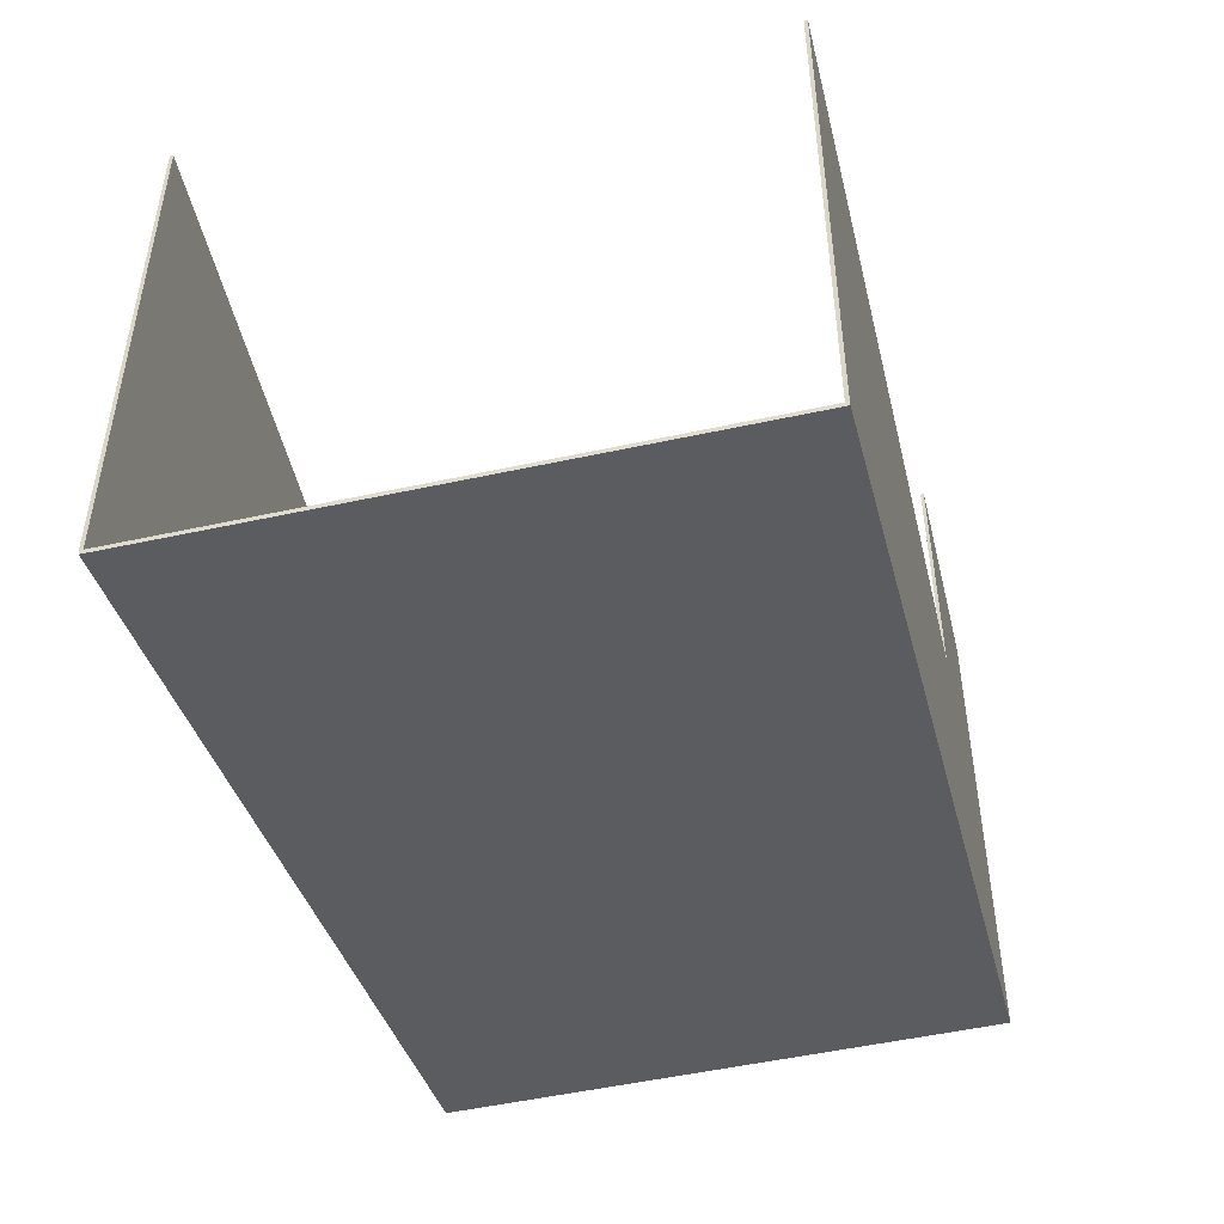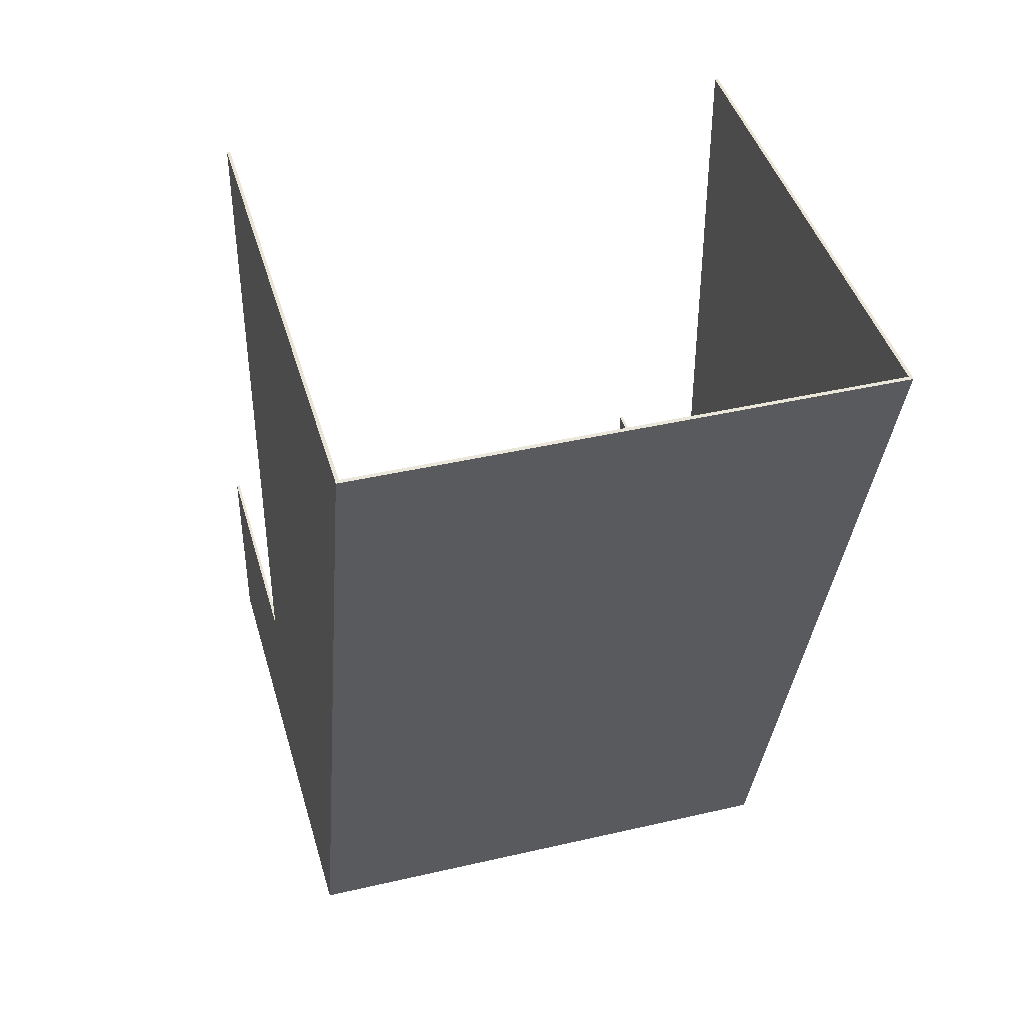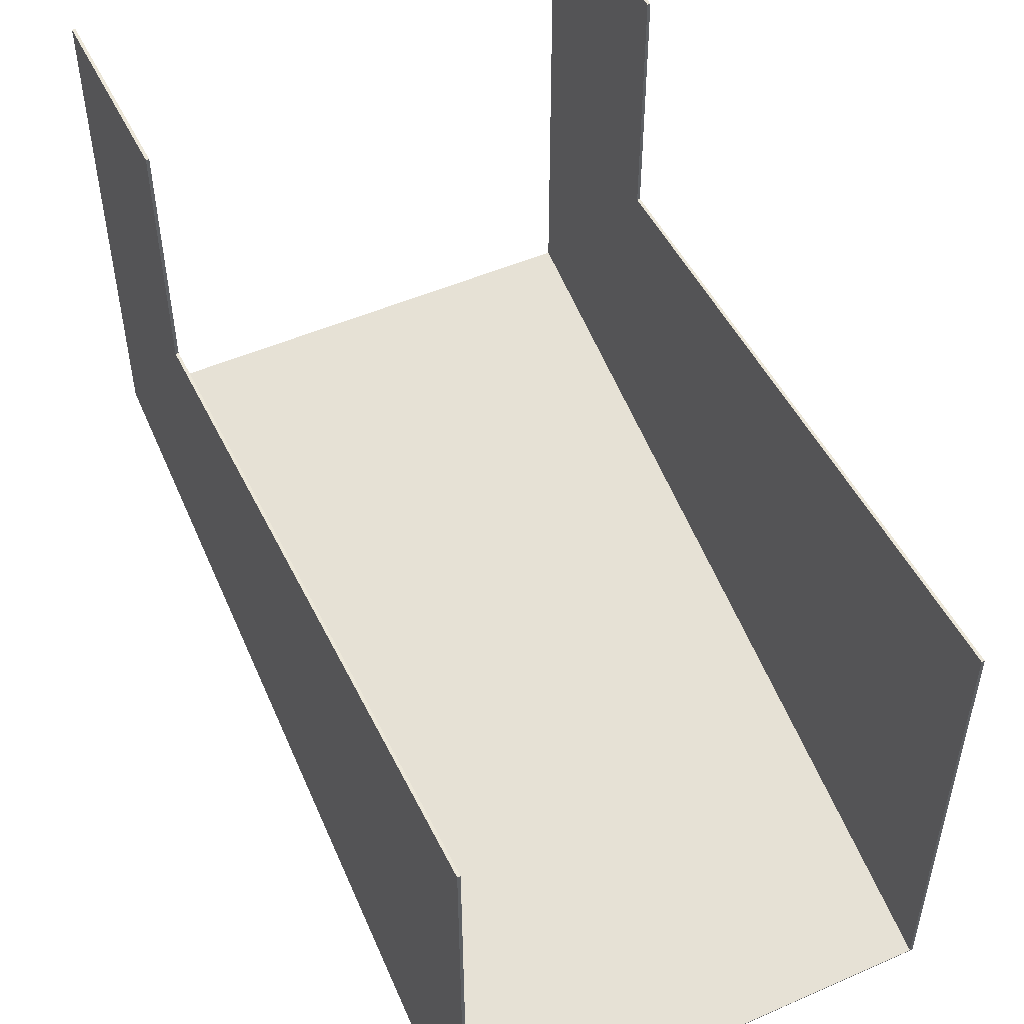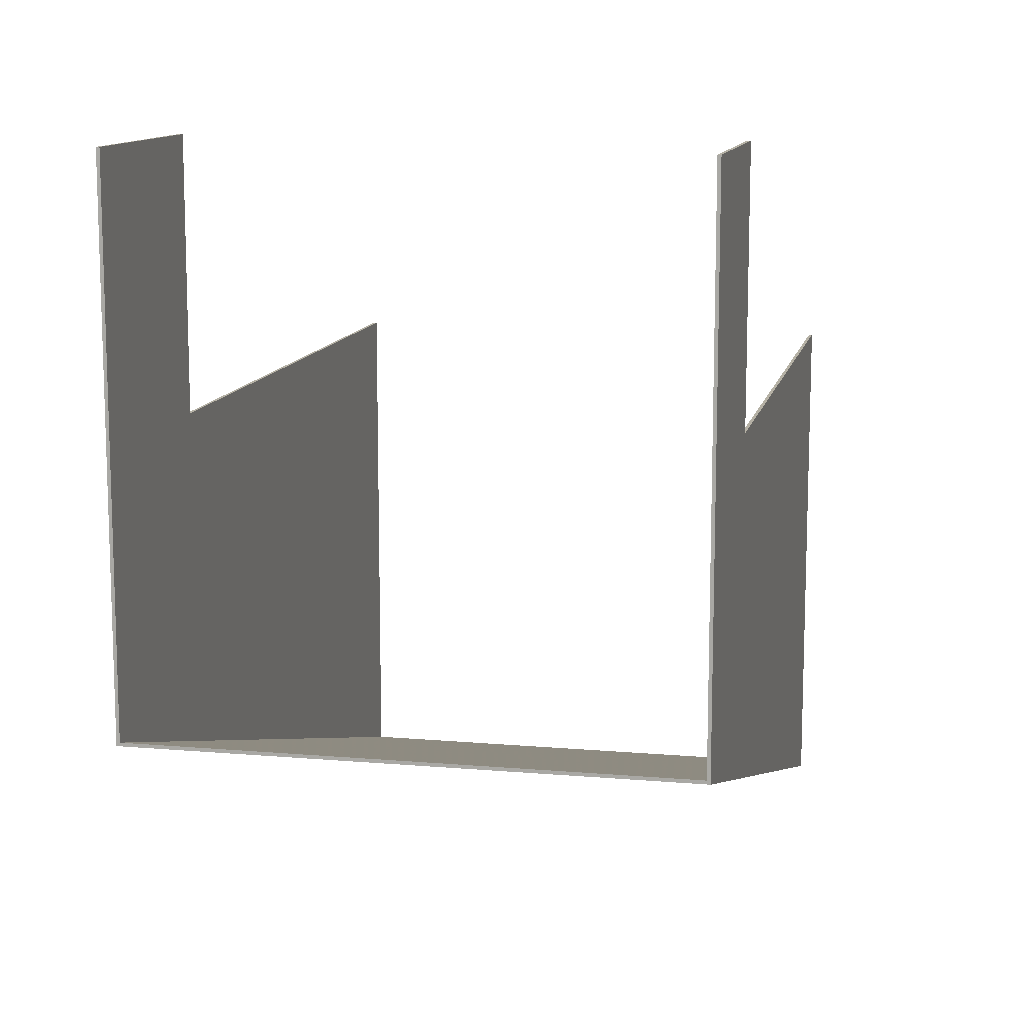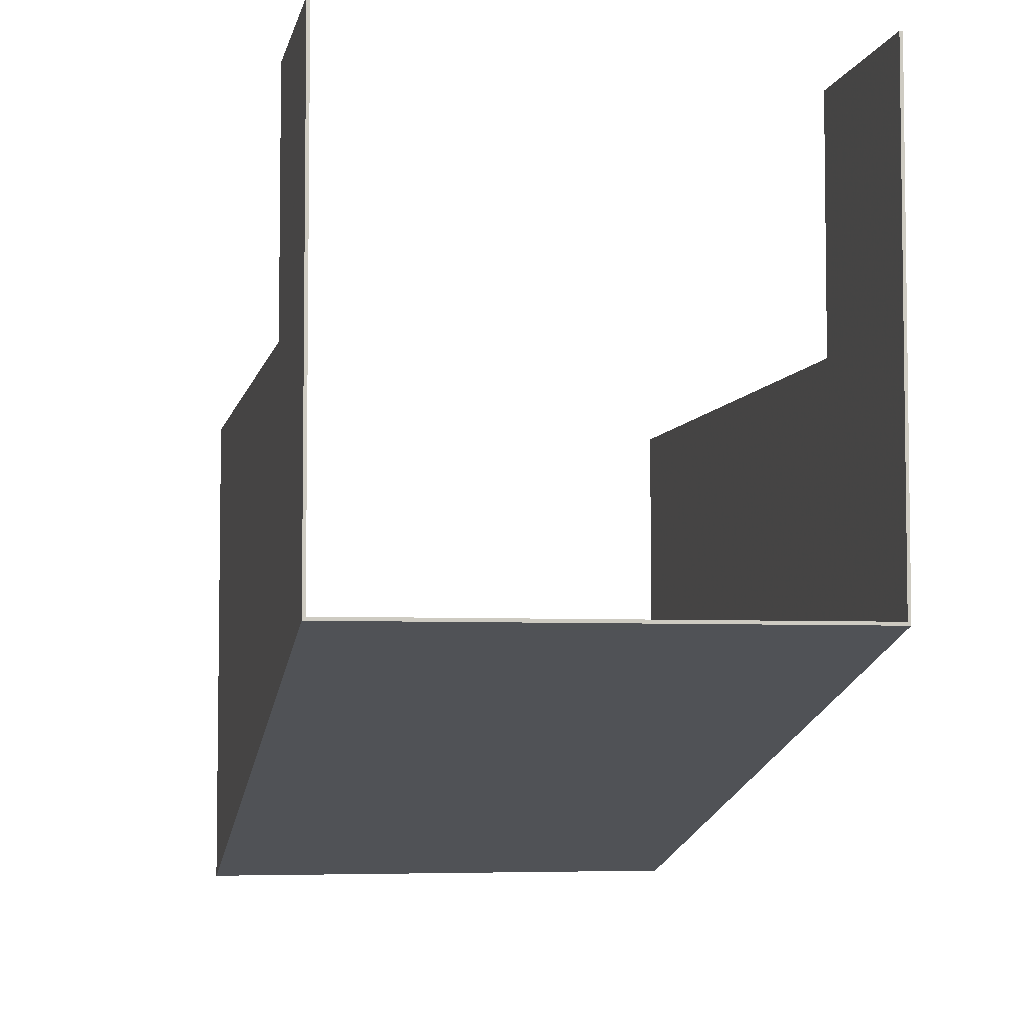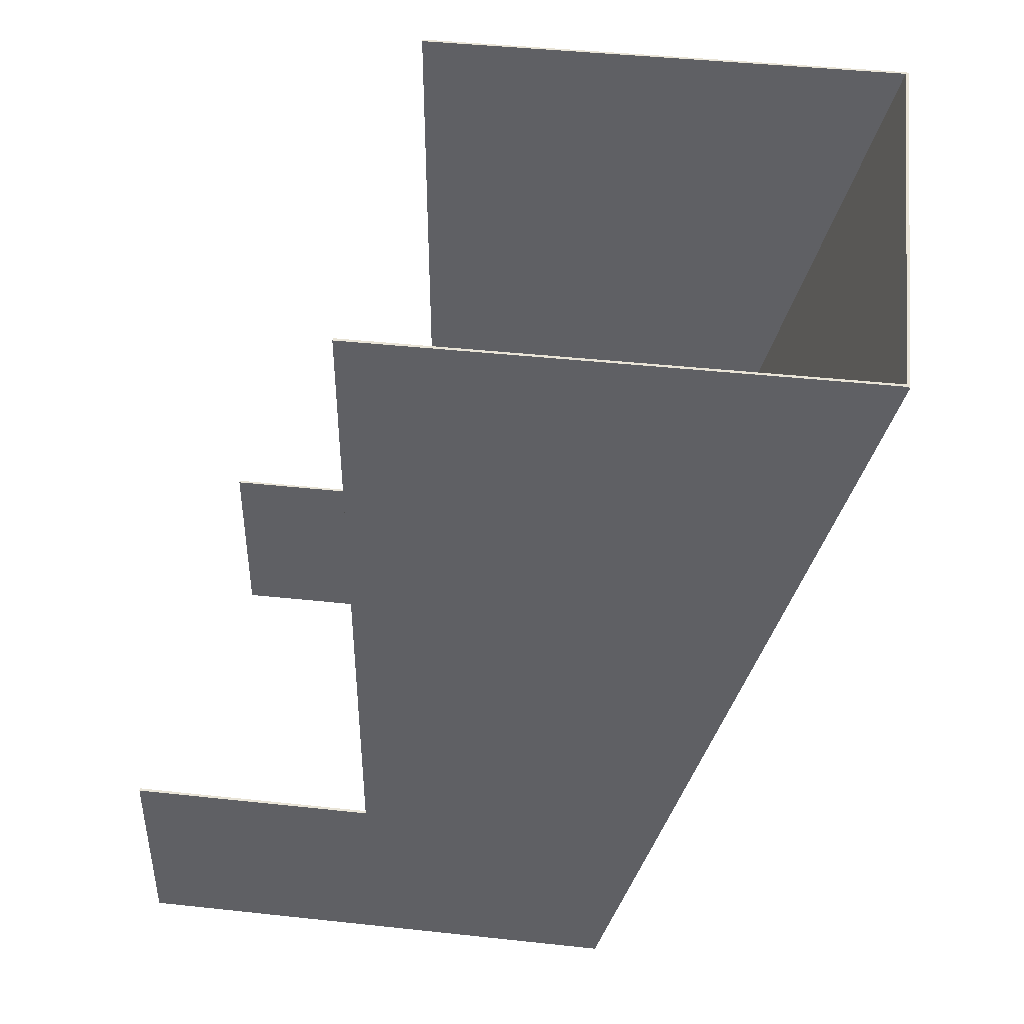
<metadata>
{"format":"obj","ext":"obj","renderer":"f3d","projection":"perspective","resolution":1024,"background":"white","views":[{"elev":-50.9,"azim":-166.6,"up":"+Z"},{"elev":42.4,"azim":164.5,"up":"+Y"},{"elev":50.2,"azim":154.4,"up":"+Z"},{"elev":11.8,"azim":11.9,"up":"+Z"},{"elev":-5.0,"azim":-11.2,"up":"+Z"},{"elev":43.0,"azim":97.3,"up":"+Y"}]}
</metadata>
<code>
v 1 3.4 0.5
v 1 3.4 -1.5
v 1 0 -0.5
v 1 0.8 0.5
v -1 3.4 -1.5
v -1 3.4 0.5
v -1 0.8 0.5
v -1 0 -0.5
v 1 0.8 0.5
v 1 0 -0.5
v 1 0 1.5
v 1 0.8 1.5
v -1 0 -0.5
v -1 0.8 0.5
v -1 0.8 1.5
v -1 0 1.5
v -1 3.4 -1.5
v -1 0 -0.5
v 1 0 -0.5
v 1 3.4 -1.5
v 1 3.4 0.5
v 1.012 3.4 0.5
v 1.012 3.4 -1.5
v 1 3.4 -1.5
v -1 3.4 0.5
v -1 3.4 -1.5
v -1.012 3.4 -1.5
v -1.012 3.4 0.5
v 1.012 3.4 0.5
v 1 3.4 0.5
v 1 0.8 0.5
v 1.012 0.8 0.5
v -1 3.4 0.5
v -1.012 3.4 0.5
v -1.012 0.8 0.5
v -1 0.8 0.5
v 1.012 0.8 0.5
v 1 0.8 0.5
v 1 0.8 1.5
v 1.012 0.8 1.5
v -1 0.8 0.5
v -1.012 0.8 0.5
v -1.012 0.8 1.5
v -1 0.8 1.5
v 1.012 0.8 1.5
v 1 0.8 1.5
v 1 0 1.5
v 1.012 0 1.5
v -1 0.8 1.5
v -1.012 0.8 1.5
v -1.012 0 1.5
v -1 0 1.5
v 1 0 -0.5
v 1.012 0 -0.5131
v 1.012 0 1.5
v 1 0 1.5
v -1.012 0 -0.5131
v -1 0 -0.5
v -1 0 1.5
v -1.012 0 1.5
v 1 3.4 -1.5
v 1.012 3.4 -1.5
v 1.012 3.397 -1.512
v -1 3.4 -1.5
v 1 3.4 -1.5
v 1.012 3.397 -1.512
v -1.012 3.397 -1.512
v -1.012 3.397 -1.512
v -1.012 3.4 -1.5
v -1 3.4 -1.5
v 1 0 -0.5
v -1 0 -0.5
v -1.012 0 -0.5131
v 1.012 0 -0.5131
v -1.012 3.4 0.5
v -1.012 3.4 -1.5
v -1.012 2 -1.101
v -1.012 2 0.5
v 1.012 3.4 -1.5
v 1.012 3.4 0.5
v 1.012 2 0.5
v 1.012 2 -1.101
v -1.012 3.4 -1.5
v -1.012 3.397 -1.512
v -1.012 2 -1.101
v 1.012 3.397 -1.512
v 1.012 3.4 -1.5
v 1.012 2 -1.101
v -1.012 3.397 -1.512
v 1.012 3.397 -1.512
v 1.012 2 -1.101
v -1.012 2 -1.101
v -1.012 2 0.5
v -1.012 2 -1.101
v -1.012 1.6 -0.9836
v -1.012 1.6 0.5
v 1.012 2 -1.101
v 1.012 2 0.5
v 1.012 1.6 0.5
v 1.012 1.6 -0.9836
v -1.012 2 -1.101
v 1.012 2 -1.101
v 1.012 1.6 -0.9836
v -1.012 1.6 -0.9836
v -1.012 1.6 0.5
v -1.012 1.6 -0.9836
v -1.012 1.2 -0.8659
v -1.012 1.2 0.5
v 1.012 1.6 -0.9836
v 1.012 1.6 0.5
v 1.012 1.2 0.5
v 1.012 1.2 -0.8659
v -1.012 1.6 -0.9836
v 1.012 1.6 -0.9836
v 1.012 1.2 -0.8659
v -1.012 1.2 -0.8659
v -1.012 1.2 0.5
v -1.012 1.2 -0.8659
v -1.012 0.8 -0.7488
v -1.012 0.8 0.5
v 1.012 1.2 -0.8659
v 1.012 1.2 0.5
v 1.012 0.8 0.5
v 1.012 0.8 -0.7488
v -1.012 1.2 -0.8659
v 1.012 1.2 -0.8659
v 1.012 0.8 -0.7488
v -1.012 0.8 -0.7488
v -1.012 0 -0.5131
v -1.012 0 1.5
v -1.012 0.8 1.5
v -1.012 0.8 0.5
v -1.012 0.8 0.5
v -1.012 0.8 -0.7488
v -1.012 0 -0.5131
v 1.012 0.8 0.5
v 1.012 0.8 1.5
v 1.012 0 1.5
v 1.012 0 -0.5131
v 1.012 0 -0.5131
v 1.012 0.8 -0.7488
v 1.012 0.8 0.5
v -1.012 0.8 -0.7488
v 1.012 0.8 -0.7488
v 1.012 0 -0.5131
v -1.012 0 -0.5131
g mesh570734
f 1 2 3
f 3 4 1
f 5 6 7
f 7 8 5
f 9 10 11
f 11 12 9
f 13 14 15
f 15 16 13
f 17 18 19
f 19 20 17
g mesh570735
f 21 22 23
f 23 24 21
f 25 26 27
f 27 28 25
f 29 30 31
f 31 32 29
f 33 34 35
f 35 36 33
f 37 38 39
f 39 40 37
f 41 42 43
f 43 44 41
f 45 46 47
f 47 48 45
f 49 50 51
f 51 52 49
f 53 54 55
f 55 56 53
f 57 58 59
f 59 60 57
f 61 62 63
f 64 65 66
f 66 67 64
f 68 69 70
f 71 72 73
f 73 74 71
g mesh570736
f 75 76 77
f 77 78 75
f 79 80 81
f 81 82 79
f 83 84 85
f 86 87 88
f 89 90 91
f 91 92 89
f 93 94 95
f 95 96 93
f 97 98 99
f 99 100 97
f 101 102 103
f 103 104 101
f 105 106 107
f 107 108 105
f 109 110 111
f 111 112 109
f 113 114 115
f 115 116 113
f 117 118 119
f 119 120 117
f 121 122 123
f 123 124 121
f 125 126 127
f 127 128 125
f 129 130 131
f 131 132 129
f 133 134 135
f 136 137 138
f 138 139 136
f 140 141 142
f 143 144 145
f 145 146 143

</code>
